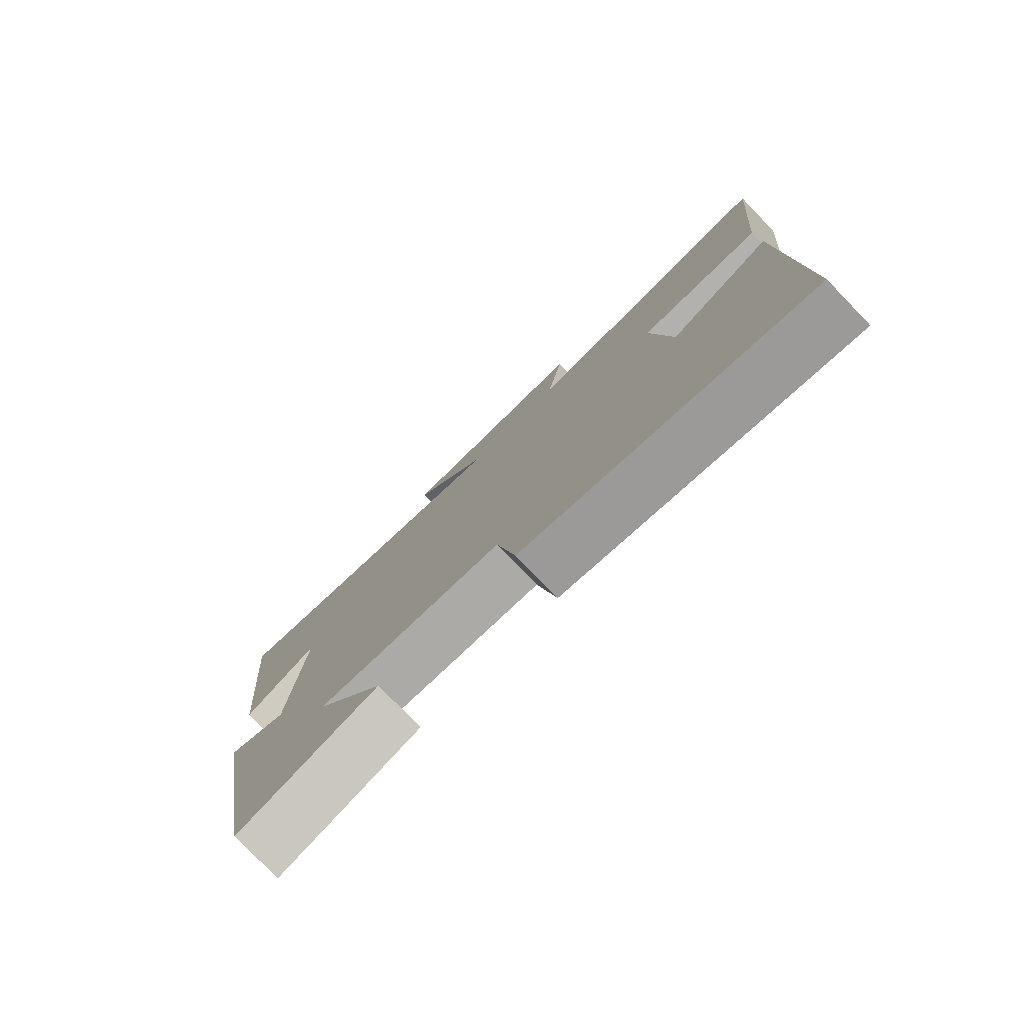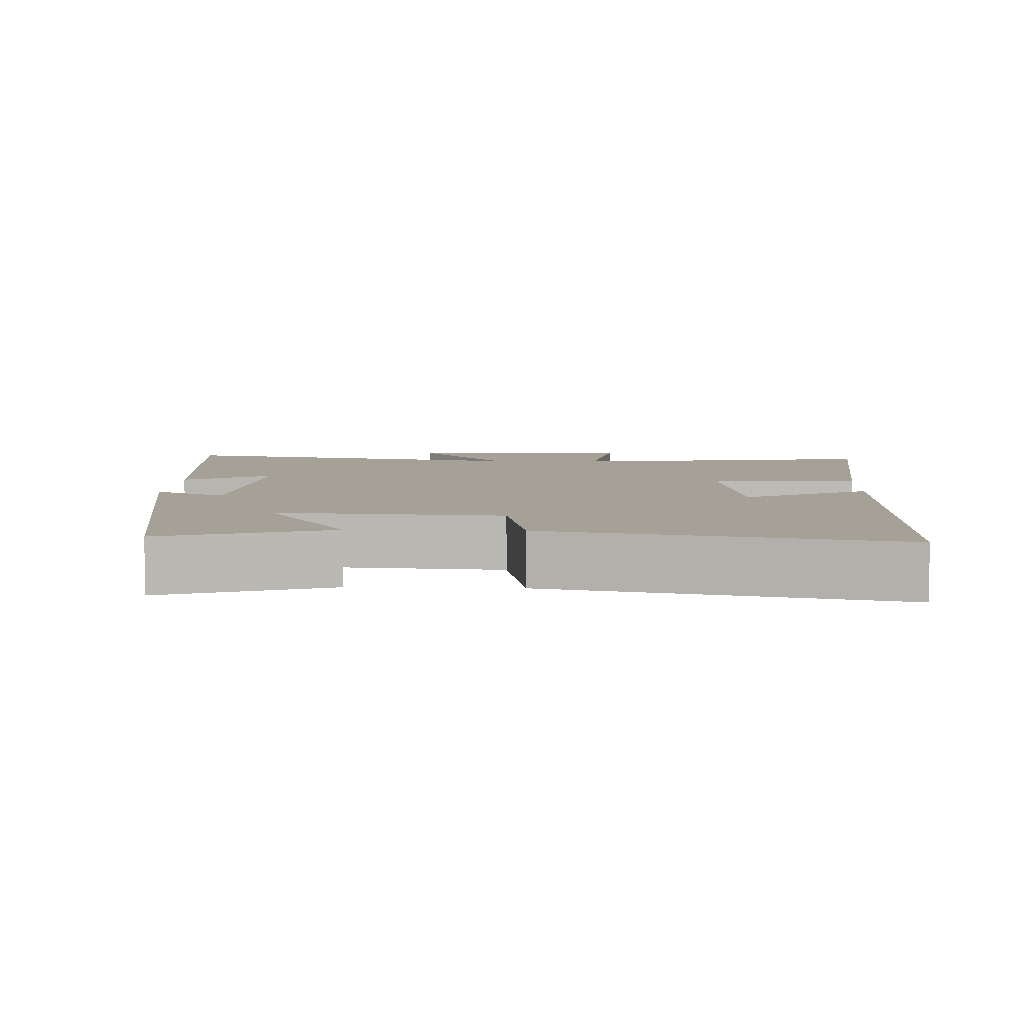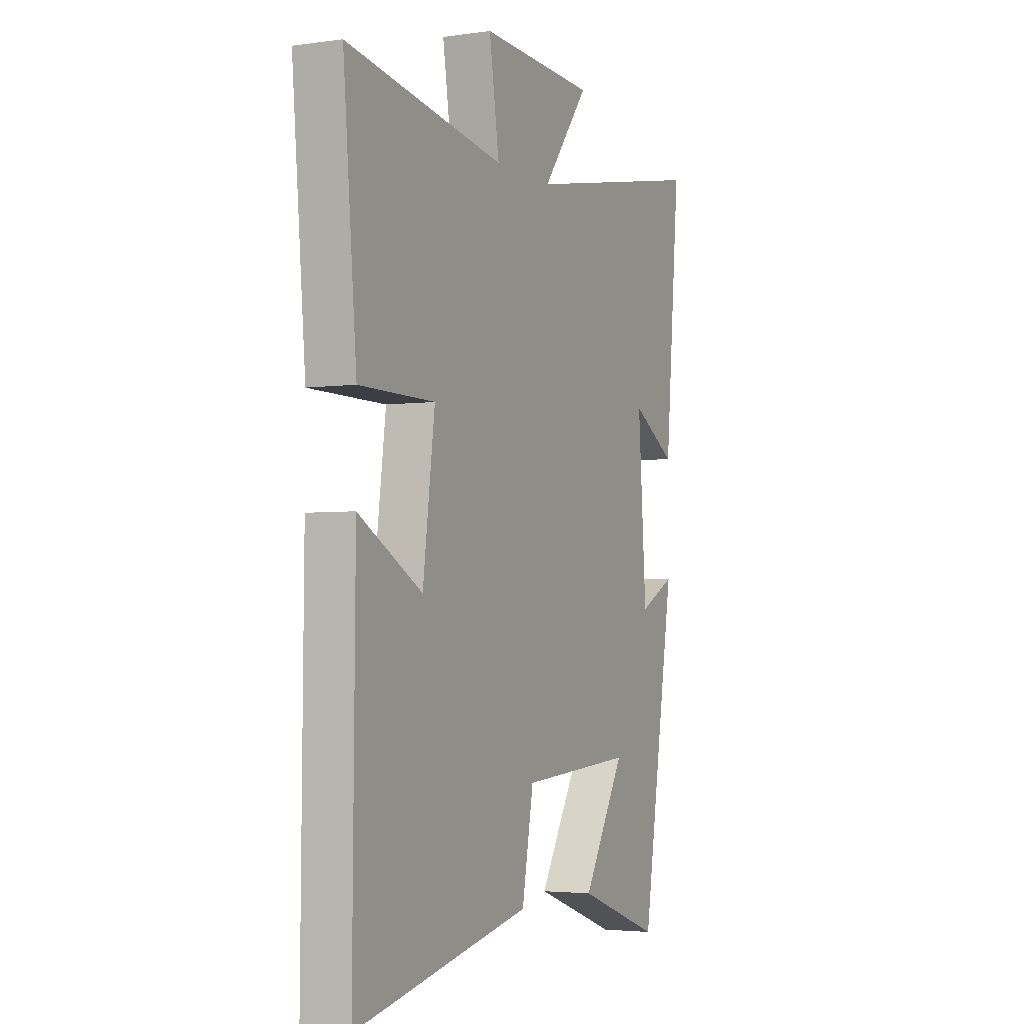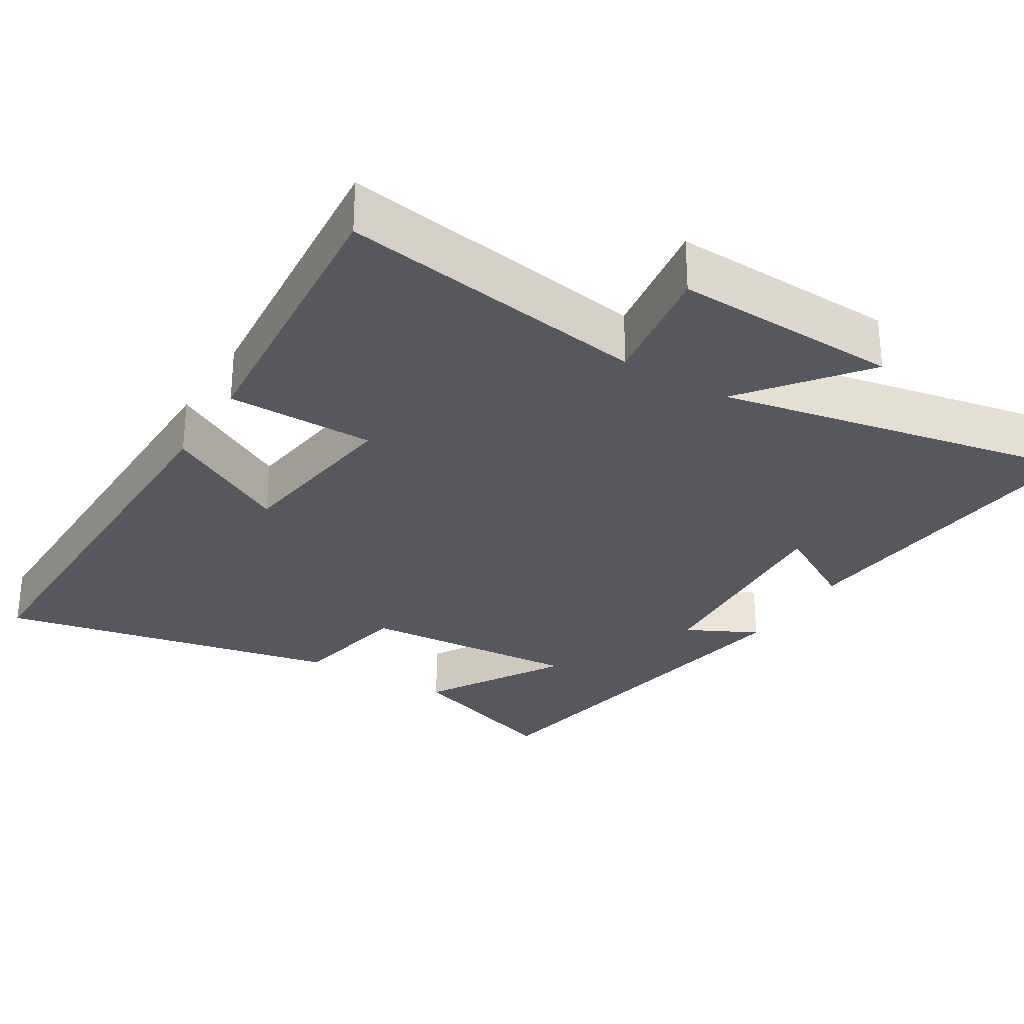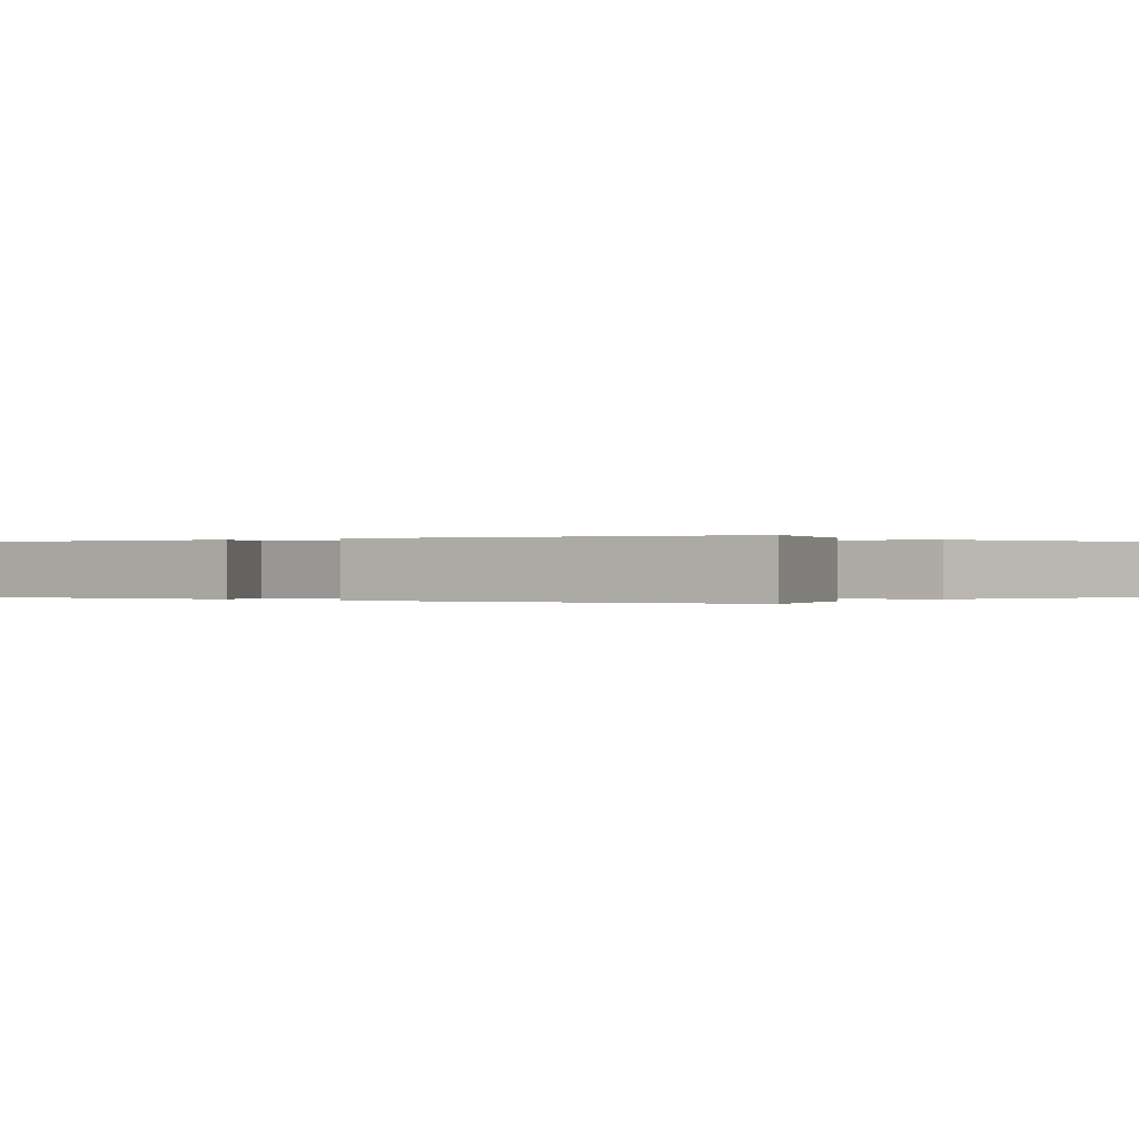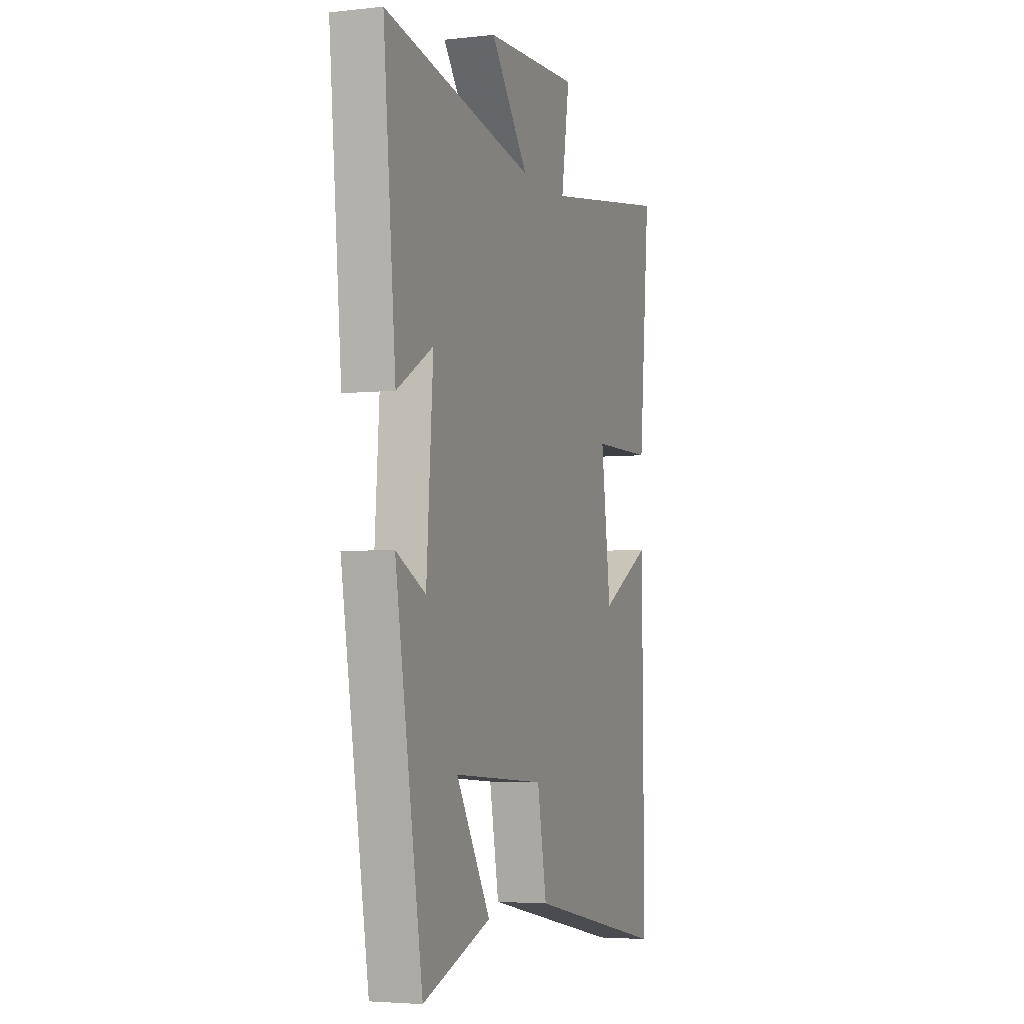
<metadata>
{"format":"obj","ext":"obj","renderer":"f3d","projection":"perspective","resolution":1024,"background":"white","views":[{"elev":-79.1,"azim":-135.9,"up":"+Z"},{"elev":6.1,"azim":-177.6,"up":"+Y"},{"elev":-3.4,"azim":-64.6,"up":"+Z"},{"elev":-28.9,"azim":-31.5,"up":"+Y"},{"elev":-0.0,"azim":129.9,"up":"+Y"},{"elev":-4.1,"azim":110.0,"up":"+Z"}]}
</metadata>
<code>
v -0.506 0.07 -0.597
v -0.5 0.07 0.011
v -0.33 0.07 -0.082
v -0.298 0.07 0.16
v -0.5 0.07 0.161
v -0.536 0.07 0.567
v -0.113 0.07 0.5
v -0.14 0.07 0.673
v 0.17 0.07 0.661
v 0.045 0.07 0.5
v 0.541 0.07 0.597
v 0.5 0.07 0.147
v 0.381 0.07 0.216
v 0.403 0.07 -0.09
v 0.5 0.07 -0.041
v 0.41 0.07 -0.579
v 0.185 0.07 -0.5
v 0.298 0.07 -0.311
v -0.006 0.07 -0.333
v -0.037 0.07 -0.5
v -0.506 0 -0.597
v -0.5 0 0.011
v -0.33 0 -0.082
v -0.298 0 0.16
v -0.5 0 0.161
v -0.536 0 0.567
v -0.113 0 0.5
v -0.14 0 0.673
v 0.17 0 0.661
v 0.045 0 0.5
v 0.541 0 0.597
v 0.5 0 0.147
v 0.381 0 0.216
v 0.403 0 -0.09
v 0.5 0 -0.041
v 0.41 0 -0.579
v 0.185 0 -0.5
v 0.298 0 -0.311
v -0.006 0 -0.333
v -0.037 0 -0.5
f 1 2 3
f 20 1 3
f 19 20 3
f 18 19 3 4
f 15 16 17 18
f 14 15 18
f 13 14 18 4
f 10 11 12 13
f 10 13 4 5
f 7 8 9 10
f 7 10 5
f 5 6 7
f 23 22 21
f 23 21 40
f 23 40 39
f 24 23 39 38
f 38 37 36 35
f 38 35 34
f 24 38 34 33
f 33 32 31 30
f 25 24 33 30
f 30 29 28 27
f 25 30 27
f 27 26 25
f 1 21 22 2
f 2 22 23 3
f 3 23 24 4
f 4 24 25 5
f 5 25 26 6
f 6 26 27 7
f 7 27 28 8
f 8 28 29 9
f 9 29 30 10
f 10 30 31 11
f 11 31 32 12
f 12 32 33 13
f 13 33 34 14
f 14 34 35 15
f 15 35 36 16
f 16 36 37 17
f 17 37 38 18
f 18 38 39 19
f 19 39 40 20
f 20 40 21 1

</code>
